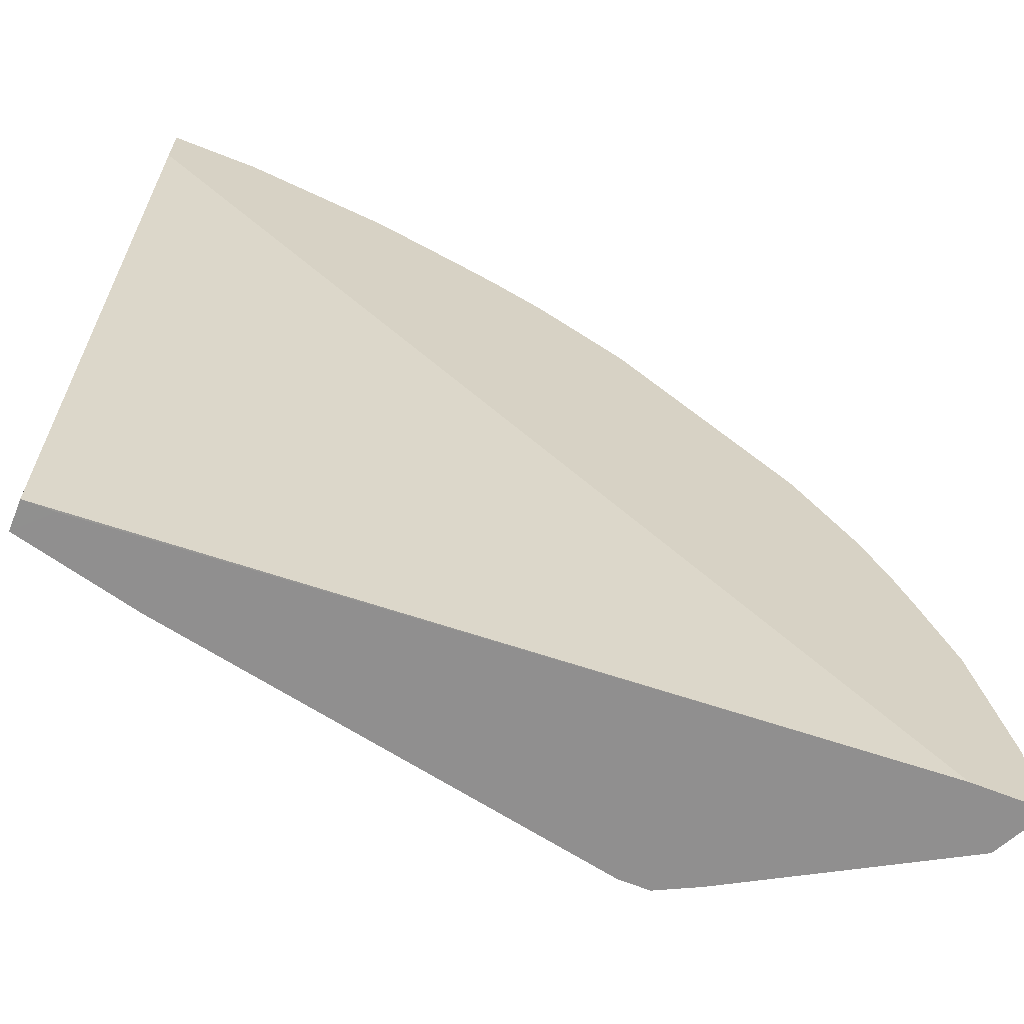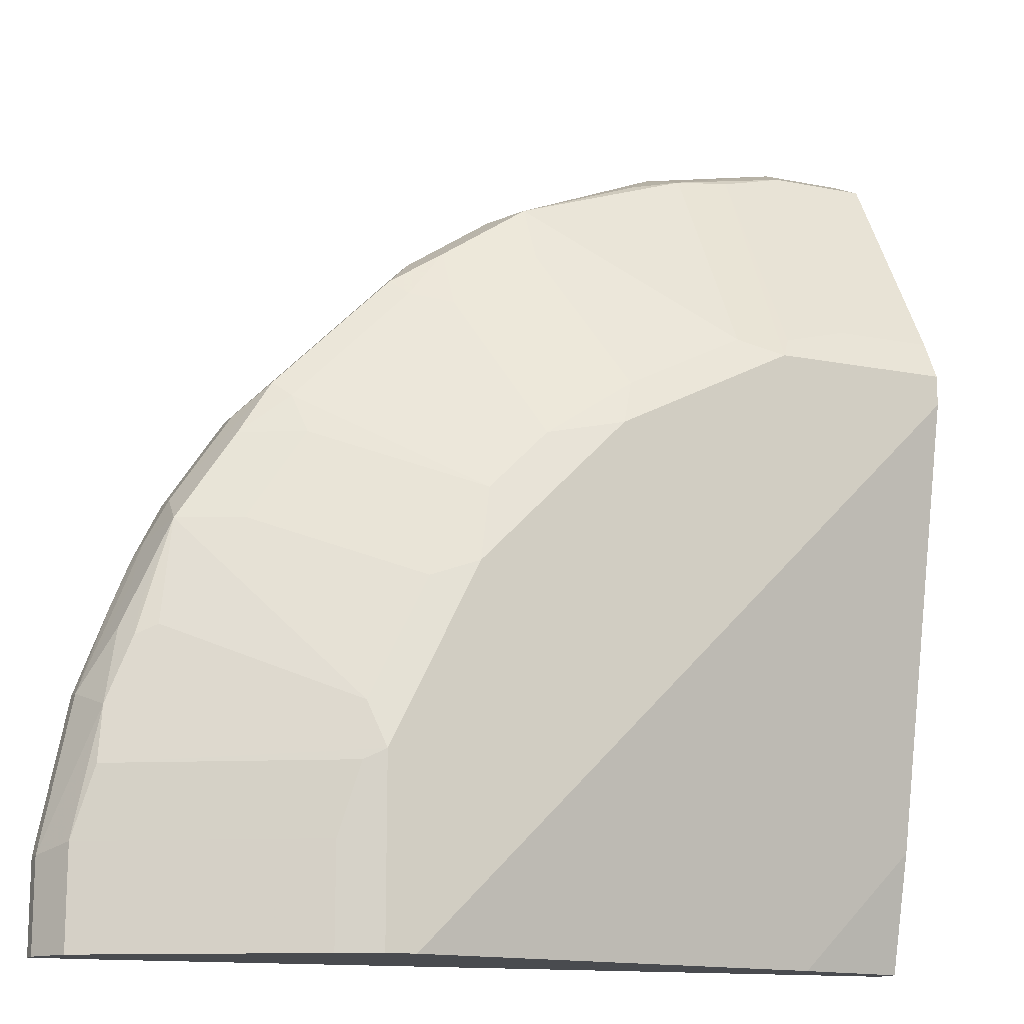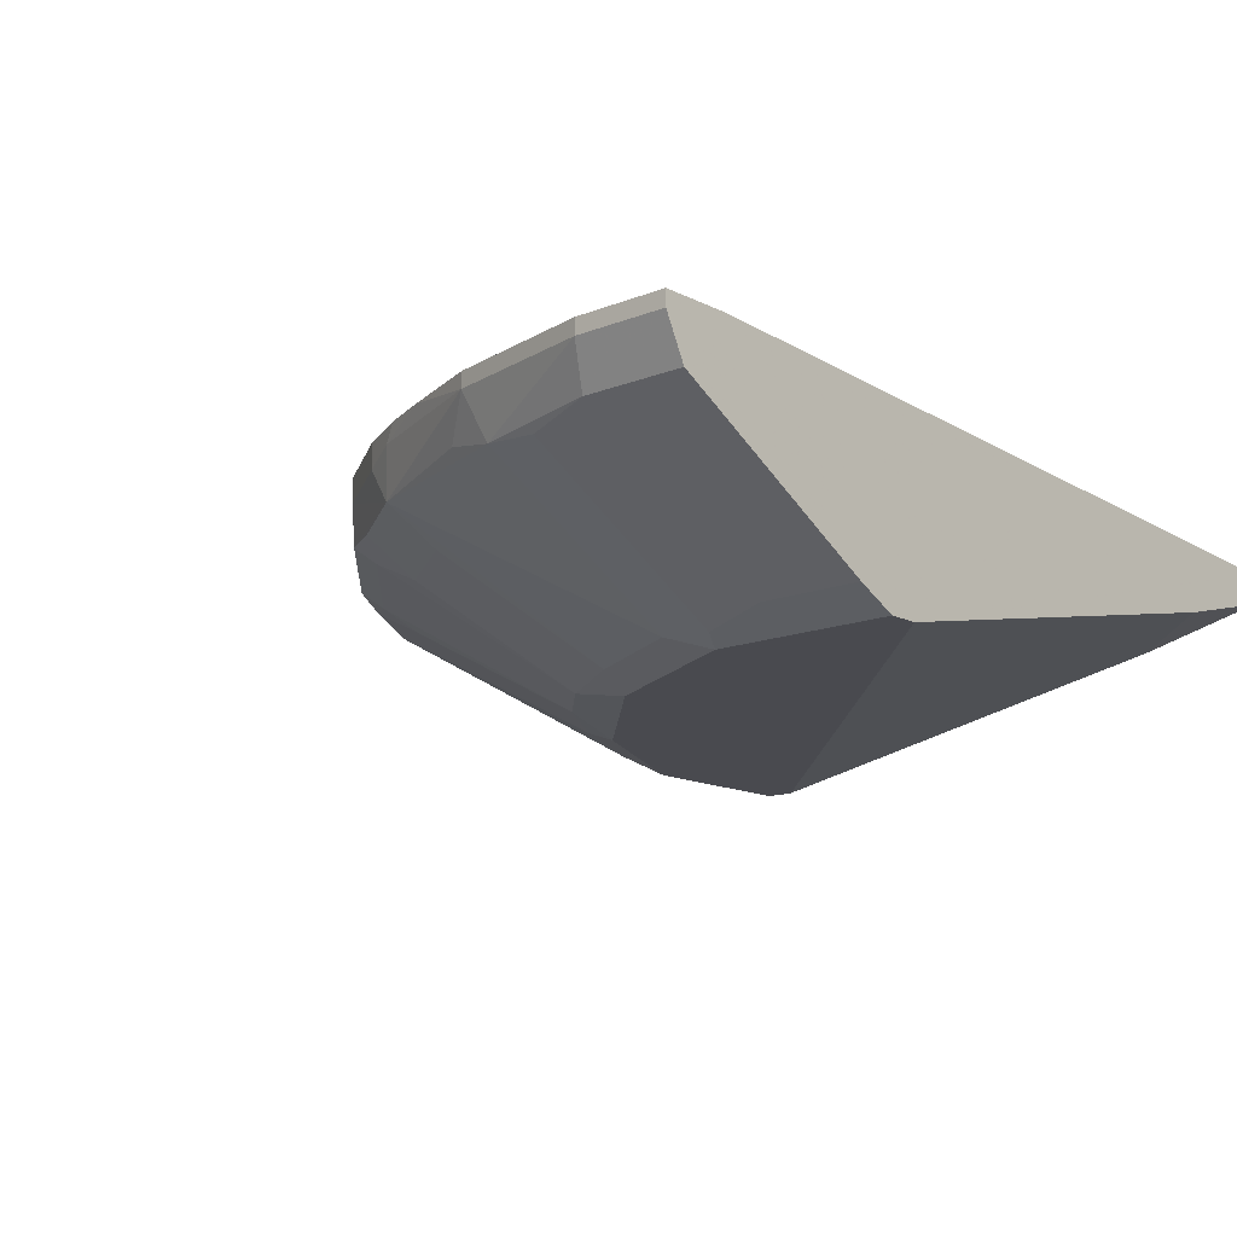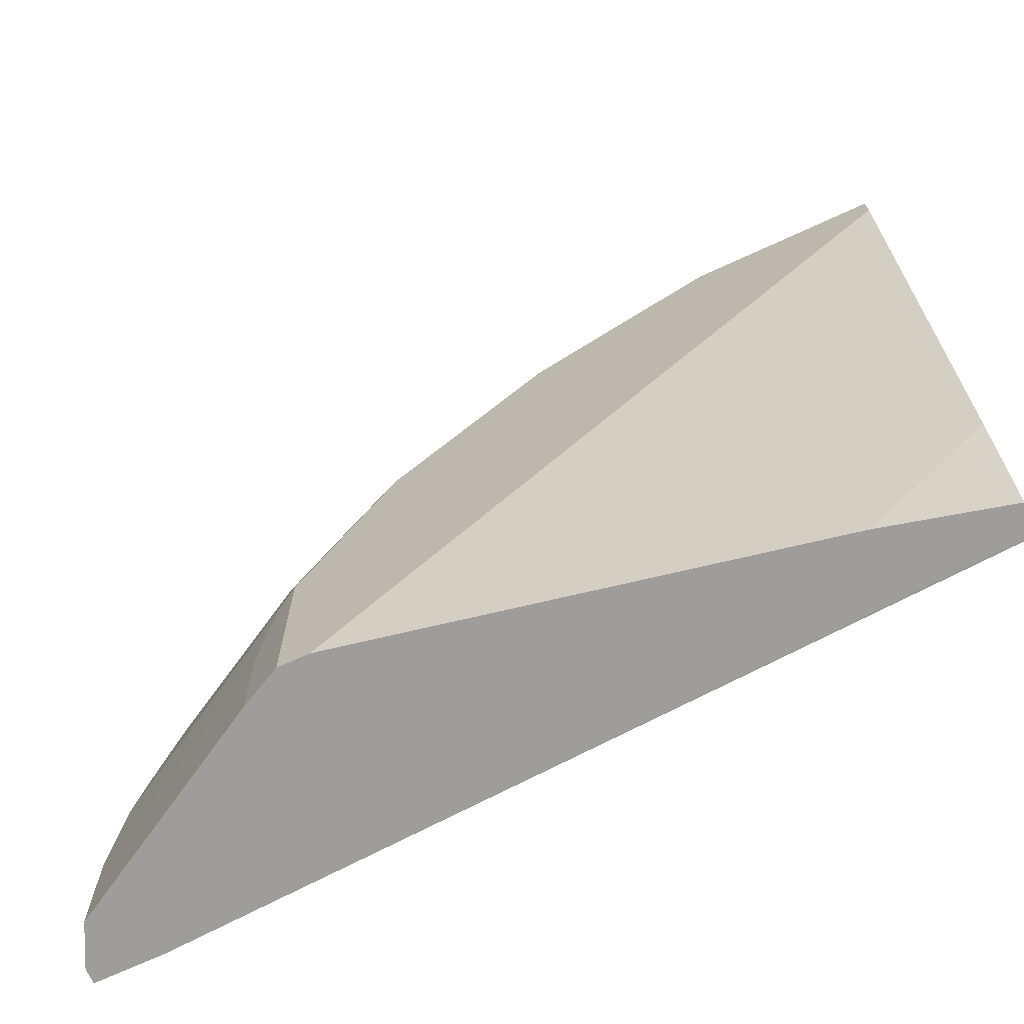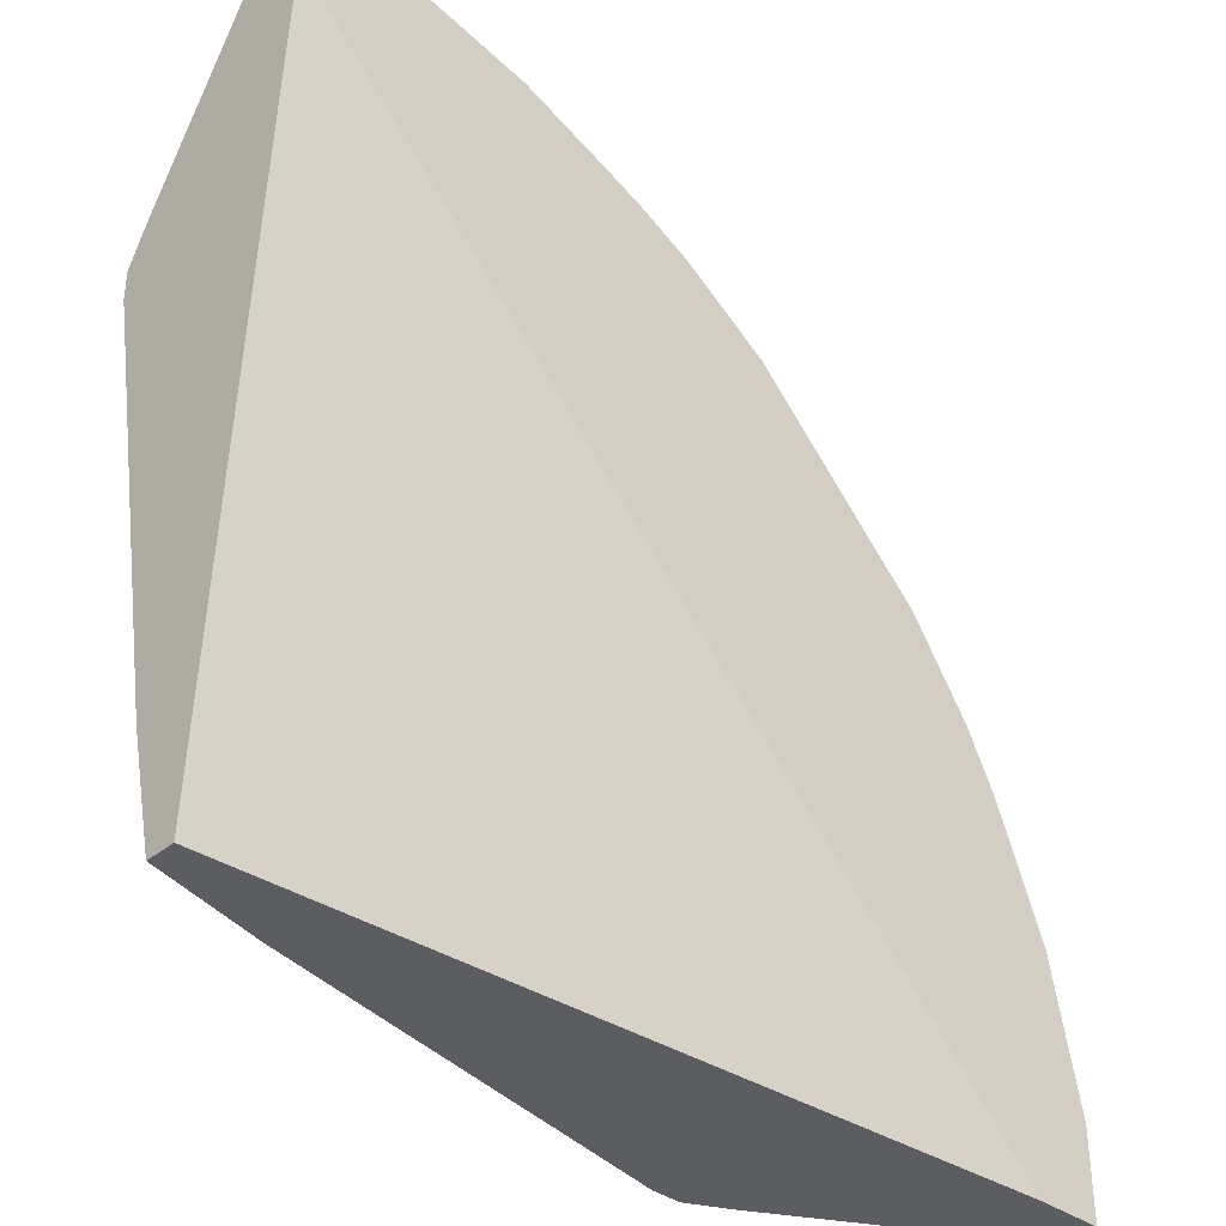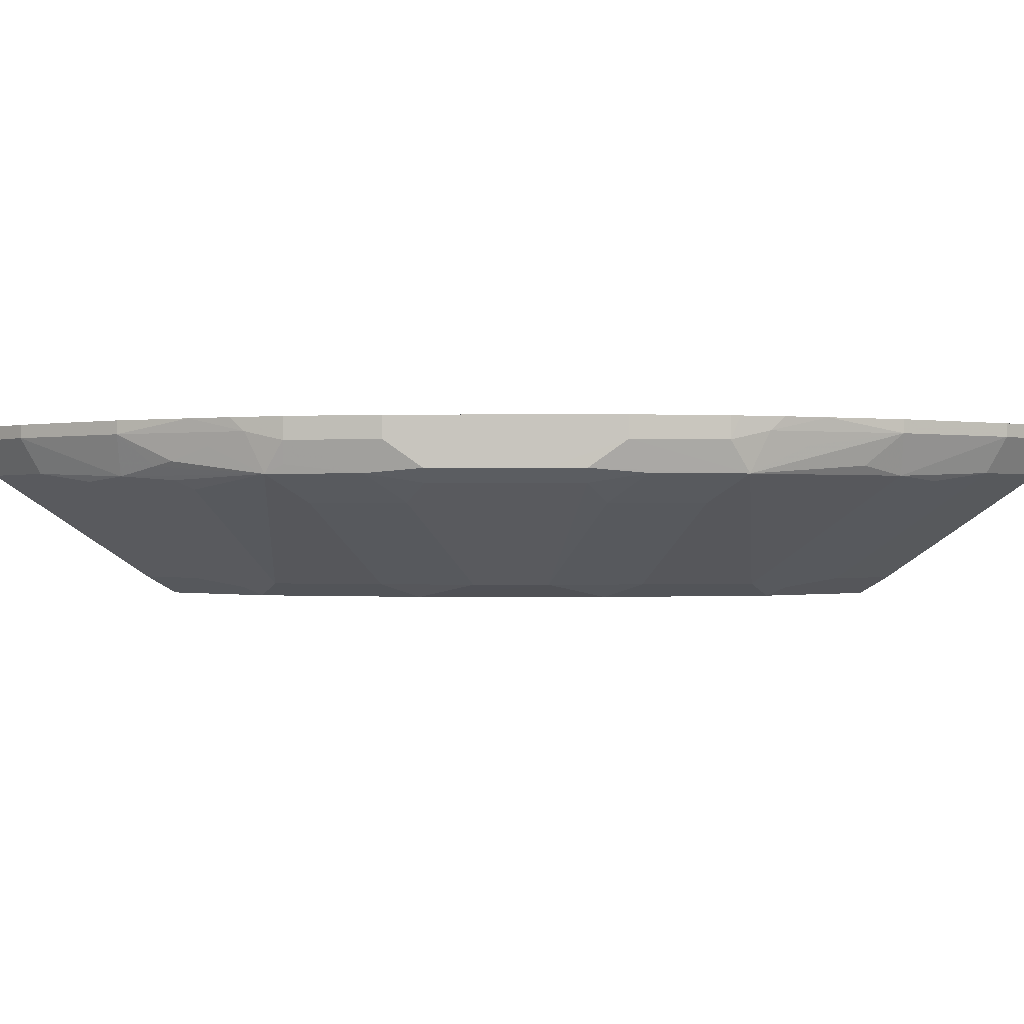
<metadata>
{"format":"obj","ext":"obj","renderer":"f3d","projection":"perspective","resolution":1024,"background":"white","views":[{"elev":-65.4,"azim":158.2,"up":"+Z"},{"elev":-13.8,"azim":-24.1,"up":"+Z"},{"elev":-13.6,"azim":41.8,"up":"+Y"},{"elev":-70.6,"azim":24.7,"up":"+Z"},{"elev":-36.8,"azim":136.5,"up":"+Z"},{"elev":-0.7,"azim":-43.4,"up":"+Y"}]}
</metadata>
<code>
v -0.5517 -0.7609 0.05711
v -0.5517 -0.7514 0.05711
v -0.5517 -0.7609 -8.851e-05
v -0.539 -0.7863 0.06343
v -0.5231 -0.7895 0.1427
v -0.5326 -0.7609 0.1522
v -0.5517 -0.7514 -8.851e-05
v -0.5326 -0.7514 0.1522
v -0.539 -0.7863 -8.851e-05
v -0.4058 -0.8624 0.06343
v -0.3931 -0.8687 0.1078
v -0.5263 -0.7926 0.1078
v -0.3805 -0.8751 0.1141
v -0.4946 -0.799 0.1902
v -0.5072 -0.7926 0.1839
v -0.5041 -0.7895 0.1997
v -0.5168 -0.7831 0.1744
v -0.5136 -0.7799 0.1902
v -0.5041 -0.7704 0.2188
v -0.4946 -0.7609 0.2473
v -0.5117 -0.7514 0.2074
v -0.5088 -0.7514 -8.851e-05
v -0.4058 -0.8624 -8.851e-05
v -0.39 -0.8655 0.1427
v -0.3805 -0.8751 -8.851e-05
v -0.3234 -0.8751 0.2283
v -0.485 -0.7895 0.2568
v -0.4819 -0.7673 0.2727
v -0.4993 -0.7514 0.2378
v -8.851e-05 -0.7799 -3.45e-05
v -0.01899 -0.7799 -8.851e-05
v -8.851e-05 -0.7514 0.5088
v -0.3519 -0.8655 0.2188
v -0.447 -0.8085 0.2568
v -0.3614 -0.8751 -8.851e-05
v -0.2283 -0.8751 0.3234
v -0.2759 -0.8655 0.3139
v -0.3138 -0.8655 0.2758
v -0.447 -0.7895 0.3139
v -0.4787 -0.7831 0.2695
v -0.4819 -0.7514 0.2727
v -0.4248 -0.7863 0.3487
v -0.4438 -0.7673 0.3297
v -8.851e-05 -0.7989 -8.851e-05
v -8.851e-05 -0.7514 0.5517
v -0.409 -0.8085 0.3139
v -0.07611 -0.818 -8.851e-05
v -8.851e-05 -0.8751 0.3614
v -0.2188 -0.8655 0.3519
v -0.1142 -0.8751 0.3805
v -0.2568 -0.8085 0.447
v -0.3138 -0.8085 0.409
v -0.3392 -0.7958 0.4153
v -0.3773 -0.7958 0.3773
v -0.3963 -0.7958 0.3583
v -0.4153 -0.7958 0.3392
v -0.4438 -0.7514 0.3297
v -0.3678 -0.7863 0.4058
v -8.851e-05 -0.799 -8.851e-05
v -0.0571 -0.7514 0.5517
v -8.851e-05 -0.7609 0.5517
v -0.076 -0.818 -8.851e-05
v -8.851e-05 -0.818 0.07612
v -8.851e-05 -0.8751 0.3805
v -0.1427 -0.8655 0.39
v -0.2568 -0.7895 0.4851
v -0.06342 -0.8624 0.4058
v -0.1078 -0.8687 0.3931
v -0.1078 -0.7926 0.5263
v -0.1427 -0.7895 0.5231
v -0.3138 -0.7895 0.447
v -0.3487 -0.7863 0.4248
v -0.3297 -0.7514 0.4439
v -0.3297 -0.7673 0.4439
v -0.0571 -0.7609 0.5517
v -0.1522 -0.7514 0.5326
v -8.851e-05 -0.78 0.5421
v -8.851e-05 -0.8624 0.4058
v -0.1744 -0.7831 0.5168
v -0.1522 -0.7609 0.5326
v -0.2188 -0.7704 0.5041
v -0.2473 -0.7609 0.4946
v -0.2727 -0.7673 0.4819
v -0.3265 -0.7831 0.4407
v -0.06342 -0.7863 0.539
v -0.2727 -0.7514 0.4819
v -0.2074 -0.7514 0.5117
v -8.851e-05 -0.7863 0.539
v -0.2378 -0.7514 0.4993
v -0.2664 -0.7514 0.4851
f 37 56 38
f 38 56 46
f 39 46 56
f 39 56 42
f 42 56 55
f 42 55 54
f 42 54 58
f 42 58 74
f 42 73 57
f 50 78 67
f 42 57 43
f 45 60 75
f 45 75 61
f 47 63 48
f 49 65 66
f 49 66 51
f 37 55 56
f 50 64 78
f 42 74 73
f 47 62 63
f 33 46 34
f 37 53 54
f 30 45 61
f 50 67 68
f 30 61 77
f 30 77 88
f 30 88 78
f 30 78 64
f 30 64 48
f 30 48 63
f 30 63 59
f 30 59 44
f 33 38 46
f 34 46 39
f 35 47 48
f 36 49 37
f 36 50 65
f 36 65 49
f 37 49 51
f 37 51 52
f 37 52 53
f 37 54 55
f 50 68 69
f 67 78 88
f 50 70 65
f 68 85 69
f 69 85 70
f 70 85 75
f 70 75 80
f 70 80 79
f 72 84 74
f 73 74 83
f 73 83 86
f 67 85 68
f 75 85 77
f 77 85 88
f 80 87 82
f 80 82 81
f 82 87 89
f 82 89 90
f 82 90 83
f 83 90 86
f 30 32 45
f 76 87 80
f 67 88 85
f 66 72 71
f 66 84 72
f 51 66 52
f 52 66 71
f 52 71 53
f 53 71 72
f 53 72 58
f 53 58 54
f 58 72 74
f 59 63 62
f 60 76 80
f 60 80 75
f 61 75 77
f 65 70 66
f 66 70 79
f 66 79 80
f 66 80 81
f 66 81 82
f 66 82 83
f 66 83 74
f 66 74 84
f 50 69 70
f 30 44 31
f 11 13 12
f 28 43 57
f 3 7 22
f 3 22 31
f 3 31 44
f 3 44 59
f 3 59 62
f 3 62 47
f 28 57 41
f 3 35 25
f 2 22 7
f 3 25 23
f 4 9 23
f 4 23 10
f 4 10 11
f 4 11 12
f 4 12 5
f 5 12 13
f 5 13 14
f 5 14 15
f 3 23 9
f 2 32 22
f 2 45 32
f 2 60 45
f 1 2 7
f 1 7 3
f 1 3 9
f 1 9 4
f 1 4 5
f 1 5 6
f 1 6 8
f 1 8 2
f 2 8 21
f 2 21 29
f 2 29 41
f 2 41 57
f 2 57 73
f 2 73 86
f 2 86 90
f 2 90 89
f 2 89 87
f 2 87 76
f 2 76 60
f 5 15 16
f 5 16 17
f 3 47 35
f 6 17 18
f 20 27 28
f 20 28 41
f 20 41 29
f 20 29 21
f 22 30 31
f 22 32 30
f 24 26 33
f 24 33 34
f 19 27 20
f 24 34 27
f 26 37 38
f 5 17 6
f 27 34 39
f 27 39 40
f 27 40 28
f 28 40 39
f 28 39 42
f 28 42 43
f 26 36 37
f 18 27 19
f 26 38 33
f 16 27 17
f 17 27 18
f 6 18 19
f 6 19 20
f 6 20 21
f 10 23 25
f 10 25 13
f 10 13 11
f 13 24 14
f 13 25 35
f 6 21 8
f 13 48 64
f 13 64 50
f 13 50 36
f 13 36 26
f 13 26 24
f 14 24 27
f 14 27 15
f 13 35 48
f 15 27 16

</code>
